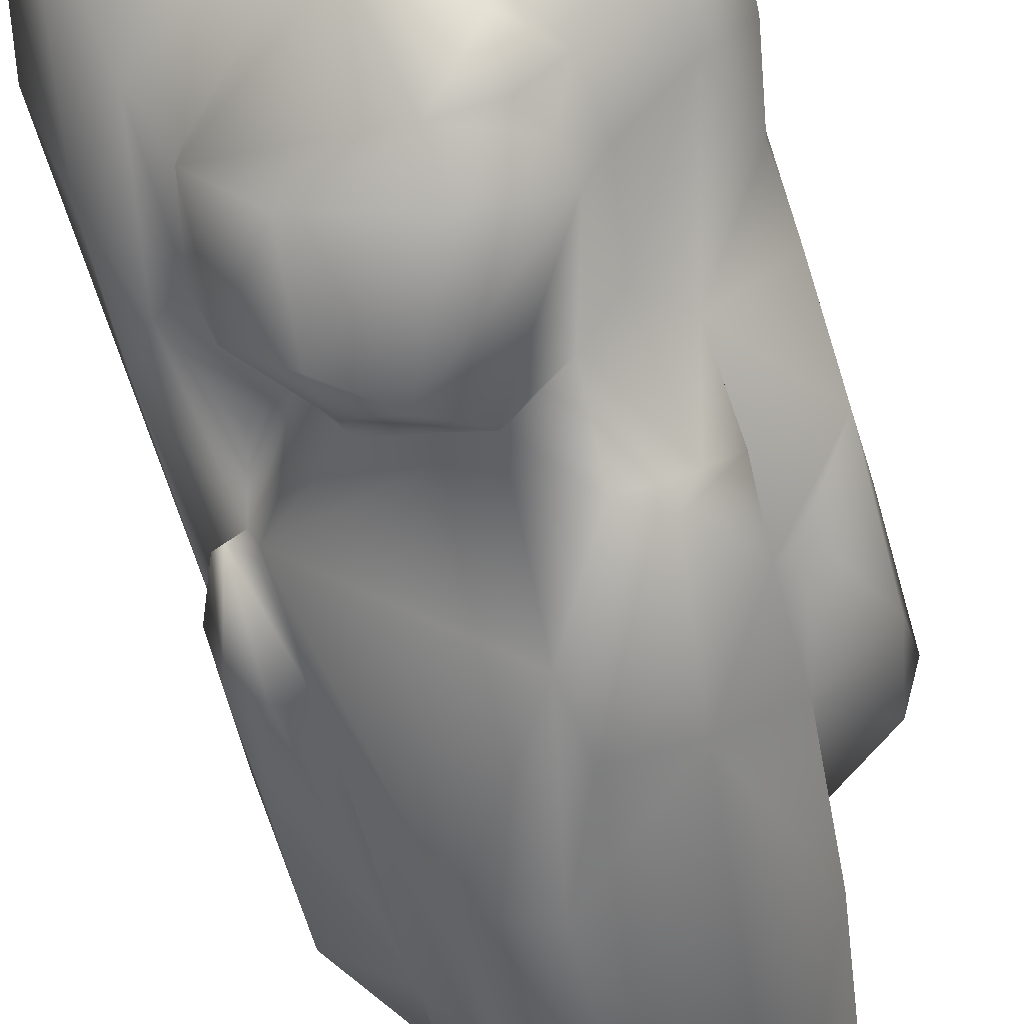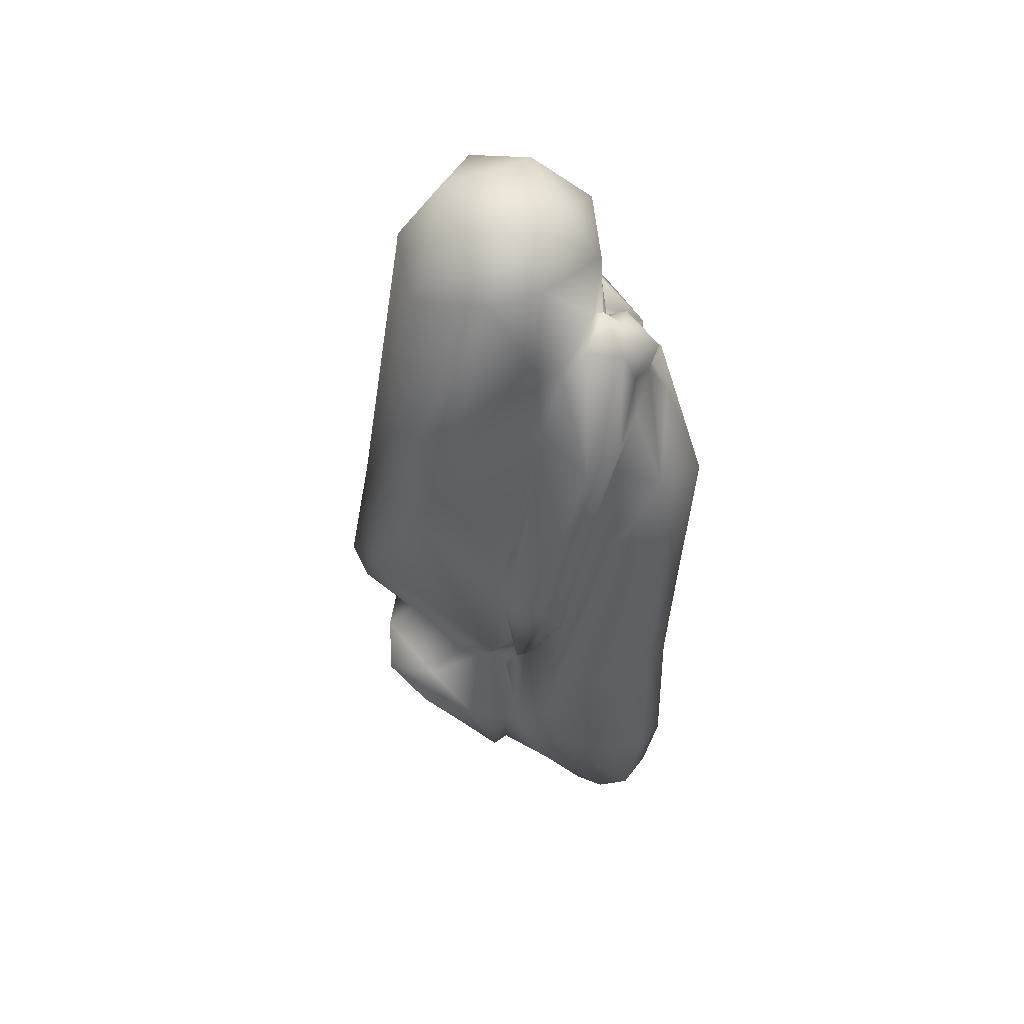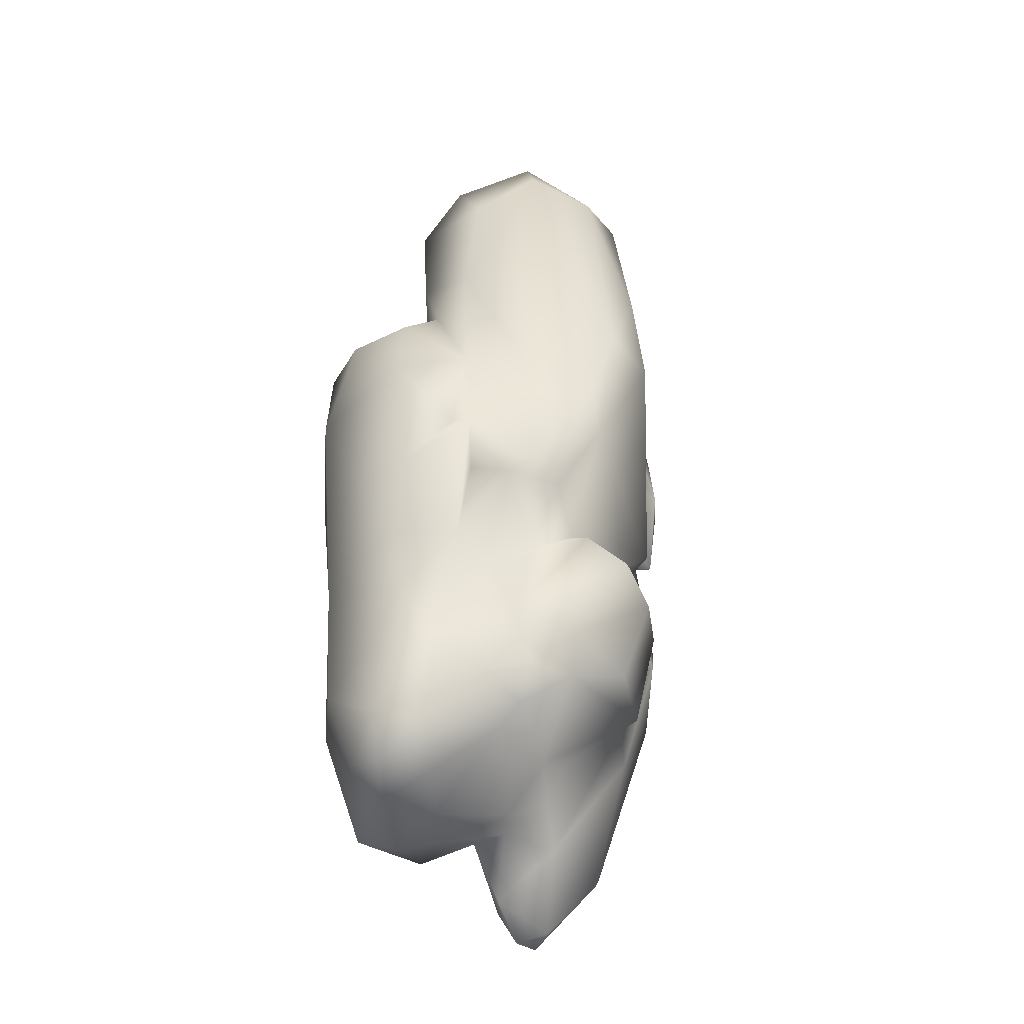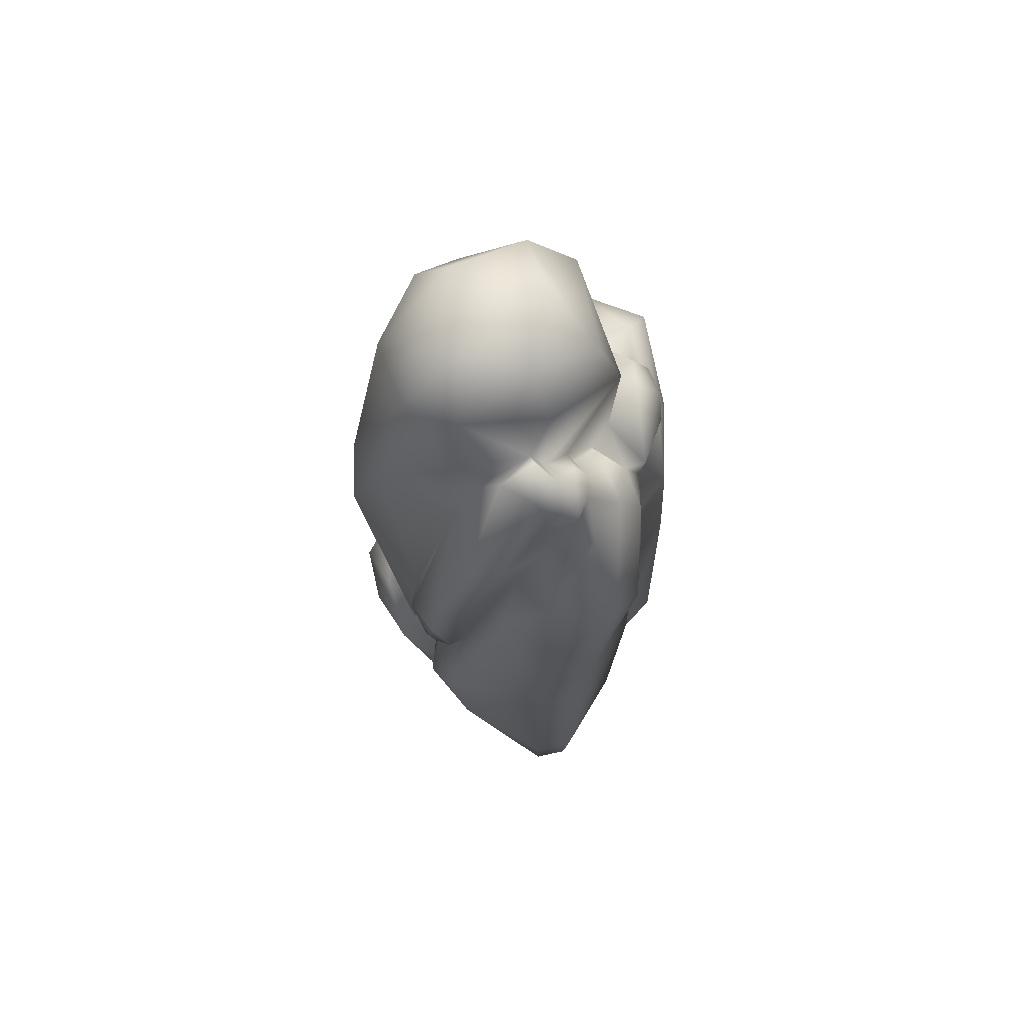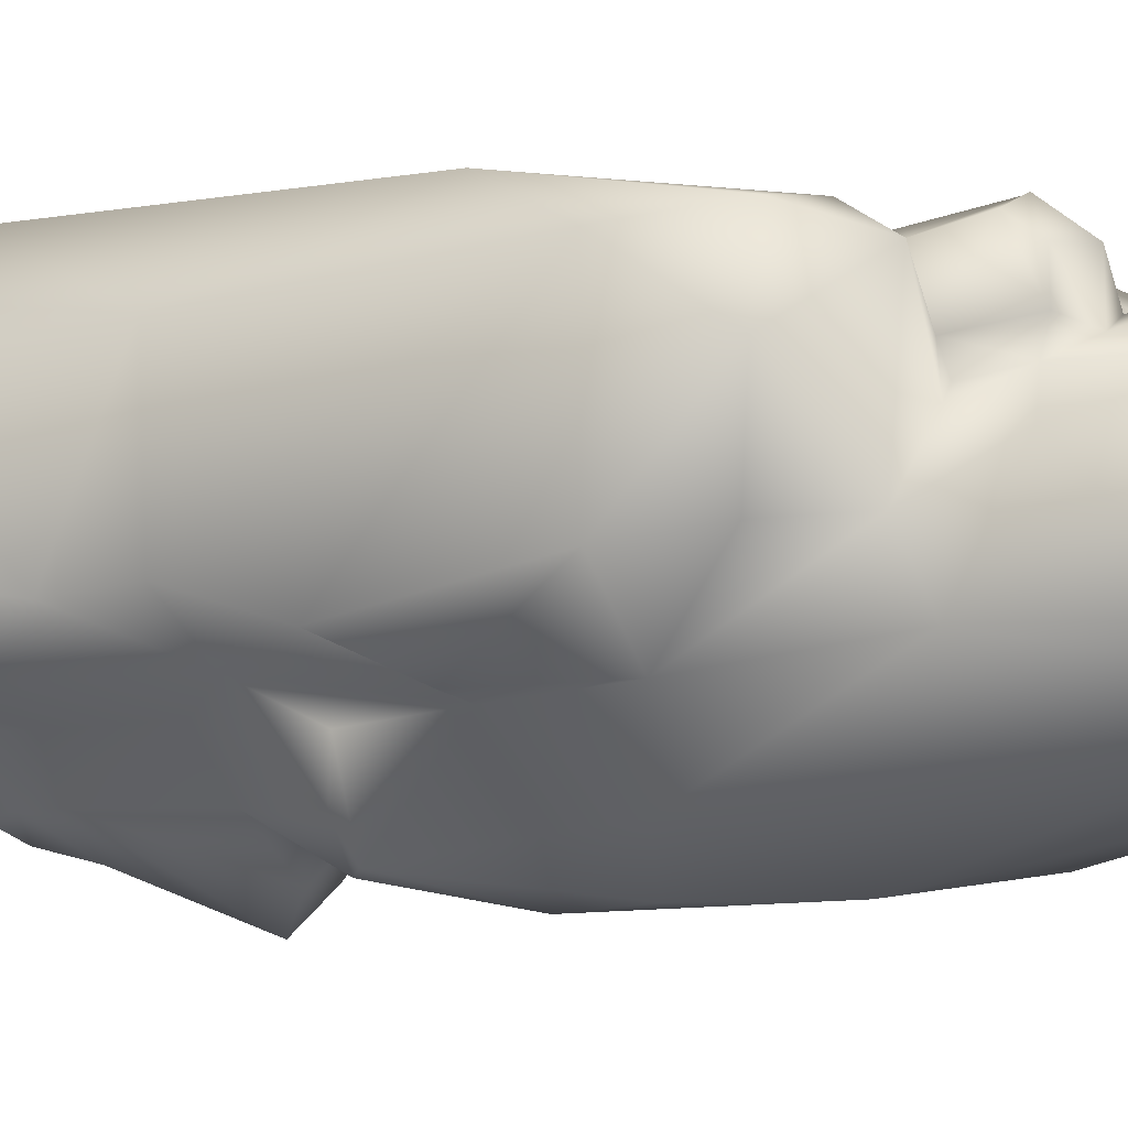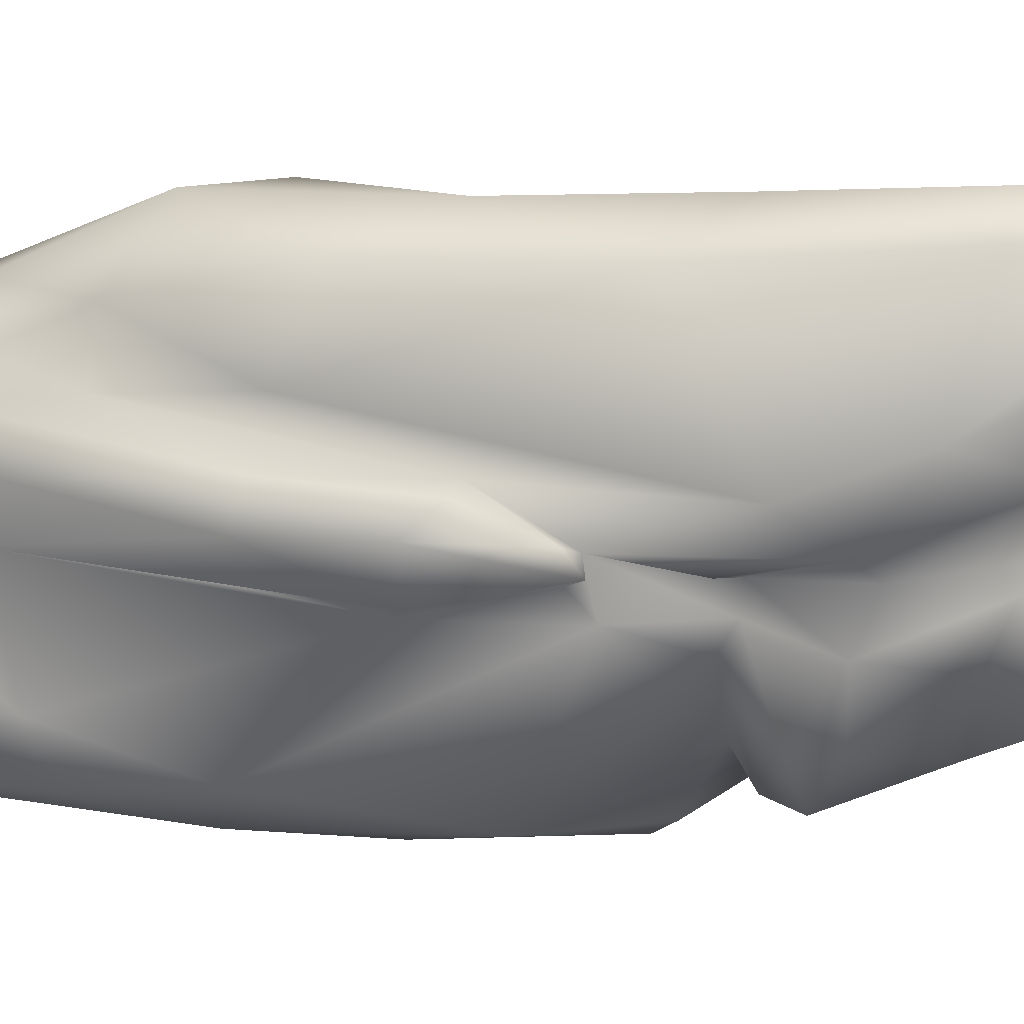
<metadata>
{"format":"obj","ext":"obj","renderer":"f3d","projection":"perspective","resolution":1024,"background":"white","views":[{"elev":-61.6,"azim":14.5,"up":"+Z"},{"elev":48.4,"azim":-122.8,"up":"+Y"},{"elev":-34.9,"azim":140.3,"up":"+Y"},{"elev":66.4,"azim":-82.1,"up":"+Y"},{"elev":-10.7,"azim":114.4,"up":"+Z"},{"elev":-17.4,"azim":-79.8,"up":"+Z"}]}
</metadata>
<code>
o RockForm02_LOD_1_RockForm02_LP.001
v -0.6961 -1.199 -0.7412
v -1.146 -0.6223 -0.5666
v -1.06 -0.6706 -0.8458
v -1.036 -1.819 -0.7261
v -0.7513 -1.226 -0.5833
v -1.226 -1.697 -0.6802
v -1.396 -0.1829 -0.309
v -1.311 1.889 0.3936
v -1.52 0.5933 0.07013
v -1.612 1.29 0.4626
v -1.427 -1.416 -0.4944
v -0.9918 -1.129 -0.6545
v -0.9324 -1.667 -1.01
v -1.61 0.396 0.6004
v -0.3693 -2.855 -0.4152
v -1.426 -1.385 0.8288
v -1.589 -2.419 0.7164
v -1.657 -0.966 0.4598
v -1.52 -3.237 0.4179
v -1.69 -2.397 0.4323
v -1.474 -3.078 0.665
v -1.327 -3.414 0.2506
v -0.8484 -4.039 0.5102
v -1.083 0.5993 1.173
v -0.75 1.728 1.091
v -0.6225 -0.1092 1.123
v -0.8966 2.064 0.9255
v -1.439 1.021 1.015
v -1.173 2.186 0.5951
v -1.112 2.15 0.3909
v -1.217 1.914 0.765
v -0.9756 2.279 0.6695
v -0.424 2.038 0.6294
v -0.7469 2.324 0.4439
v -0.8296 2.396 0.6341
v -0.5415 2.231 0.69
v -0.5182 1.918 0.9319
v -0.2908 1.126 0.7983
v -0.463 1.744 1.041
v -0.3577 0.5405 1.026
v -0.5647 0.7371 1.14
v -0.8424 -3.947 0.3278
v -0.3121 -3.798 0.3538
v -1.473 -0.2207 0.8741
v -0.5988 -1.42 1.138
v -0.8857 -2.392 -0.6118
v -1.466 -2.103 -0.3131
v -1.111 -2.578 -0.3896
v -0.7047 -2.926 1.021
v -1.067 -3.493 0.7925
v -0.2727 -0.08949 1.021
v -0.08976 -2.789 1.161
v -0.3498 -1.706 1.017
v -0.2553 -1.54 0.9187
v -0.3814 -2.698 0.7861
v -0.7985 -3.928 0.7002
v -0.619 -4.048 0.4769
v -0.1504 -3.344 0.08017
v -0.1229 -3.308 0.4435
v -0.3419 -3.112 0.6786
v -0.7107 -3.655 0.8355
v -0.3475 -3.133 -0.247
v -0.5546 -3.429 -0.08298
v -0.7403 2.514 0.4607
v -0.8885 2.625 0.324
v -0.9239 2.794 0.1957
v -0.7947 3.223 0.3435
v -0.5622 -1.075 -0.8642
v -0.5341 -1.326 -1.205
v -0.2266 3.298 0.6395
v -0.2367 2.109 0.7454
v -0.09178 2.698 0.8031
v -1.004 3.343 -0.3359
v -1.057 2.603 -0.4346
v -1.107 1.914 -0.3917
v -1.069 2.43 -0.1957
v -0.8826 3.285 -0.7638
v -0.5742 3.665 -0.3425
v -0.7964 1.794 -1.045
v 0.823 2.103 0.1129
v -0.6616 0.9758 -1.348
v -1.12 -0.5459 -0.6958
v -1.05 0.1633 -0.7757
v -1.057 0.8922 -0.5889
v -0.2096 1.085 -1.418
v -0.572 1.751 -1.308
v -0.2597 3.056 -1.072
v 0.5437 0.4965 -1.166
v 0.266 3.254 -0.8607
v 0.05824 -1.05 -1.07
v 0.4307 -1.286 -1.021
v 0.07771 -1.174 -1.296
v 0.7562 -1.997 -0.7191
v 0.03547 -0.1338 -1.445
v 0.4246 -0.7846 -1.316
v 0.8892 1.758 -0.5959
v 0.9663 0.6715 -0.723
v 0.09336 0.3446 -1.428
v 0.6757 -0.6292 -1.311
v 0.9527 -0.01827 -0.7711
v 0.9756 -0.5985 -0.8294
v 0.9092 -1.109 -0.5759
v 0.6594 -1.375 -0.6978
v 0.7959 -0.7023 -1.105
v 0.6916 3.045 0.3466
v 0.08801 3.721 -0.5586
v -0.02694 3.742 0.1916
v -0.6348 3.617 0.1033
v 0.7503 2.748 -0.6124
v 0.5426 3.491 -0.02985
v -0.4747 3.543 -0.7069
v 0.8696 1.563 -0.1618
v 0.4988 1.679 0.3688
v 0.6816 1.709 0.2514
v 0.4348 1.995 0.4335
v 0.1783 2.169 0.581
v 0.6983 -2.404 -0.6944
v -0.1087 -2.916 -0.4896
v 0.4236 -2.797 -0.5692
v -0.5869 -1.609 -1.319
v 0.9179 1.662 0.8113
v 1.286 1.252 0.927
v 1.305 1.177 -0.2433
v 1.416 1.257 0.3904
v 1.101 0.008081 1.217
v 0.6931 -2.359 1.36
v 0.1578 -2.738 1.348
v 0.3187 -3.111 1.34
v 0.088 0.5047 1.29
v 0.6633 1.679 0.5078
v 0.5427 1.497 0.9105
v 0.3318 1.164 1.171
v 0.2551 -0.8127 1.339
v 1.109 -0.1028 -0.7312
v 1.411 -0.5122 -0.5189
v 1.411 0.6153 -0.3114
v 1.382 0.5935 0.8616
v 1.296 -1.267 0.7489
v 1.369 -1.172 -0.2918
v 1.089 -2.515 0.9694
v 1.37 -2.403 0.5416
v 1.419 -2.186 -0.2338
v 1.328 -1.677 -0.3189
v 1.171 -2.241 -0.6384
v 1.278 -3.087 0.2825
v 0.02832 -3.347 0.9825
v 0.6263 -3.286 1.078
v 1.28 -3.201 -0.1028
v 1.436 -2.825 -0.1632
v 1.156 -2.934 -0.5004
v 0.4262 -3.405 0.7557
v 0.05694 -3.342 -0.2158
v 0.2595 -3.426 0.378
v 0.9073 -3.239 -0.2592
v 1.022 -3.352 0.2274
v 0.5614 -3.37 0.07872
v -1.207 2.512 0.3028
v -1.039 2.661 0.4119
v -0.5759 -2.165 -0.9982
v 0.1235 -2.057 -1.171
v -0.2132 -1.407 -1.465
v 0.6179 -1.958 -1.007
v 0.5655 -2.2 -0.9922
v 0.4528 -2.408 -1.016
v 0.4479 -2.704 -0.8407
v 0.09535 -2.415 -1.075
v -0.9236 -2.354 -0.7671
v -0.8977 2.633 0.5471
v -1.281 2.264 0.3833
v -1.242 2.493 0.6257
v 0.2534 1.274 1.023
v -0.1115 1.123 0.9441
v 0.4934 2.06 0.6014
v 0.4154 2.029 0.8807
v -0.4358 1.901 1.085
v 0.4568 1.857 1.014
v 0.1122 2.145 0.9376
v 0.02984 1.805 1.175
v 0.2189 1.9 1.133
v -0.9946 2.847 0.2376
v -1.552 1.847 0.0598
v -1.522 1.715 -0.238
v -1.248 0.09358 -0.8005
v -1.232 -0.6491 -0.7062
v -1.121 2.624 -0.005839
v -1.321 -0.5659 -0.593
v -1.496 -0.136 -0.4181
v -1.462 0.08236 -0.5767
v -1.534 0.6837 -0.2858
v -1.464 0.7699 -0.5145
v -1.359 1.398 0.1635
f 5 2 1
f 11 9 7
f 53 51 45
f 191 7 9
f 6 11 2
f 6 2 12
f 12 5 6
f 5 4 6
f 2 5 12
f 4 5 13
f 19 21 17
f 14 18 44
f 18 17 16
f 17 18 20
f 10 9 14
f 9 11 18
f 20 18 47
f 22 19 47
f 19 20 47
f 11 6 47
f 10 14 28
f 51 40 26
f 8 10 29
f 29 31 32
f 49 53 45
f 37 33 36
f 27 37 36
f 32 31 27
f 49 45 17
f 15 63 46
f 57 42 43
f 18 16 44
f 42 63 43
f 22 42 23
f 6 4 48
f 22 47 48
f 46 63 48
f 63 22 48
f 50 49 21
f 141 145 149
f 141 140 145
f 40 38 39
f 41 39 25
f 63 42 22
f 54 53 55
f 138 139 137
f 61 50 56
f 19 23 50
f 58 59 43
f 55 49 60
f 59 60 61
f 14 44 28
f 26 24 44
f 57 43 61
f 137 136 124
f 135 136 137
f 43 63 58
f 13 1 69
f 70 67 72
f 64 72 65
f 74 75 76
f 75 74 79
f 108 78 73
f 74 77 79
f 73 78 77
f 78 111 77
f 2 82 3
f 81 3 83
f 79 81 83
f 87 86 77
f 88 85 89
f 79 86 81
f 90 92 68
f 85 94 81
f 94 3 81
f 68 92 69
f 91 90 95
f 1 3 68
f 95 90 94
f 96 88 89
f 87 85 86
f 79 77 86
f 85 88 98
f 94 85 98
f 99 94 98
f 99 95 94
f 88 100 99
f 100 102 101
f 101 104 99
f 99 104 95
f 91 95 104
f 103 104 102
f 73 74 66
f 67 73 66
f 108 73 67
f 67 70 108
f 87 111 106
f 112 97 96
f 78 106 111
f 107 106 78
f 112 96 80
f 109 105 80
f 110 105 109
f 110 70 105
f 70 72 105
f 115 113 114
f 71 116 72
f 80 115 114
f 105 116 115
f 115 80 105
f 117 93 144
f 112 114 121
f 122 124 121
f 128 126 127
f 129 132 172
f 38 40 172
f 172 132 171
f 113 130 114
f 121 114 130
f 121 130 131
f 132 121 131
f 132 131 171
f 24 26 41
f 122 121 132
f 125 122 132
f 127 126 133
f 40 51 129
f 133 129 51
f 127 133 52
f 100 97 134
f 123 136 97
f 124 122 137
f 112 124 123
f 102 100 135
f 139 102 135
f 102 144 103
f 144 102 143
f 54 55 52
f 127 52 128
f 60 146 52
f 147 126 128
f 140 126 147
f 168 170 32
f 138 137 125
f 144 142 149
f 141 149 142
f 119 117 150
f 144 149 150
f 117 144 150
f 35 34 64
f 155 148 145
f 151 155 147
f 150 154 119
f 154 148 155
f 156 119 154
f 128 146 147
f 156 151 153
f 151 156 155
f 152 156 153
f 153 151 146
f 62 15 118
f 58 153 59
f 58 62 152
f 166 118 167
f 91 103 162
f 161 160 120
f 69 161 120
f 103 93 162
f 63 15 62
f 91 162 92
f 162 163 160
f 92 161 69
f 13 69 120
f 93 117 163
f 164 163 117
f 13 167 4
f 29 32 170
f 160 159 120
f 161 92 162
f 163 164 166
f 165 117 119
f 15 46 167
f 159 160 166
f 167 13 159
f 118 166 165
f 65 168 64
f 30 29 169
f 157 169 170
f 157 170 158
f 131 178 171
f 39 172 178
f 115 173 130
f 116 173 115
f 37 175 71
f 37 39 175
f 176 131 130
f 130 173 176
f 178 176 179
f 116 177 174
f 175 39 178
f 94 90 3
f 66 180 158
f 158 180 157
f 30 169 8
f 191 8 181
f 8 169 181
f 183 75 84
f 184 183 83
f 82 2 184
f 2 186 184
f 185 182 157
f 185 157 180
f 182 185 76
f 187 186 7
f 183 184 188
f 188 186 187
f 184 186 188
f 190 189 182
f 183 190 75
f 188 189 190
f 183 188 190
f 187 189 188
f 7 191 189
f 8 191 10
f 27 25 37
f 25 39 37
f 141 142 143
f 138 141 143
f 71 177 116
f 174 177 179
f 179 177 175
f 160 161 162
f 35 27 36
f 34 35 36
f 64 34 33
f 66 76 185
f 39 38 172
f 177 71 175
f 57 23 42
f 2 3 1
f 191 9 10
f 11 7 2
f 5 1 13
f 20 19 17
f 14 9 18
f 18 11 47
f 23 19 22
f 25 28 24
f 26 45 51
f 50 61 49
f 30 8 29
f 29 10 31
f 26 40 41
f 32 27 35
f 41 25 24
f 6 48 47
f 4 46 48
f 49 17 21
f 17 45 16
f 40 39 41
f 140 147 145
f 53 49 55
f 139 135 137
f 56 50 23
f 57 56 23
f 21 19 50
f 49 61 60
f 43 59 61
f 24 28 44
f 56 57 61
f 136 123 124
f 65 67 66
f 63 62 58
f 1 68 69
f 67 65 72
f 33 71 72
f 73 77 74
f 83 75 79
f 75 83 84
f 3 82 83
f 111 87 77
f 110 106 107
f 88 96 97
f 85 87 89
f 86 85 81
f 109 96 89
f 99 98 88
f 97 100 88
f 100 101 99
f 101 102 104
f 103 91 104
f 74 76 66
f 108 70 107
f 110 107 70
f 89 87 106
f 96 109 80
f 108 107 78
f 114 112 80
f 116 105 72
f 97 112 123
f 124 112 121
f 40 129 172
f 133 125 129
f 129 125 132
f 126 125 133
f 54 133 51
f 51 53 54
f 133 54 52
f 134 136 135
f 136 134 97
f 135 100 134
f 125 137 122
f 144 93 103
f 138 126 140
f 102 139 143
f 144 143 142
f 52 146 128
f 55 60 52
f 35 168 32
f 126 138 125
f 149 148 150
f 119 156 152
f 152 118 119
f 148 154 150
f 148 149 145
f 155 145 147
f 156 154 155
f 59 146 60
f 152 62 118
f 153 146 59
f 153 58 152
f 151 147 146
f 118 15 167
f 165 166 164
f 163 162 93
f 165 164 117
f 167 46 4
f 160 163 166
f 119 118 165
f 13 120 159
f 166 167 159
f 35 64 168
f 170 168 158
f 169 29 170
f 158 168 65
f 113 115 130
f 172 171 178
f 33 37 71
f 178 131 176
f 176 173 174
f 179 175 178
f 173 116 174
f 90 68 3
f 65 66 158
f 157 181 169
f 183 84 83
f 82 184 83
f 182 181 157
f 75 182 76
f 186 2 7
f 189 181 182
f 190 182 75
f 187 7 189
f 189 191 181
f 27 31 28
f 31 10 28
f 27 28 25
f 139 138 143
f 176 174 179
f 33 34 36
f 72 64 33
f 180 66 185
f 16 45 44
f 26 44 45
f 141 138 140
f 106 110 109
f 89 106 109
f 90 91 92

</code>
